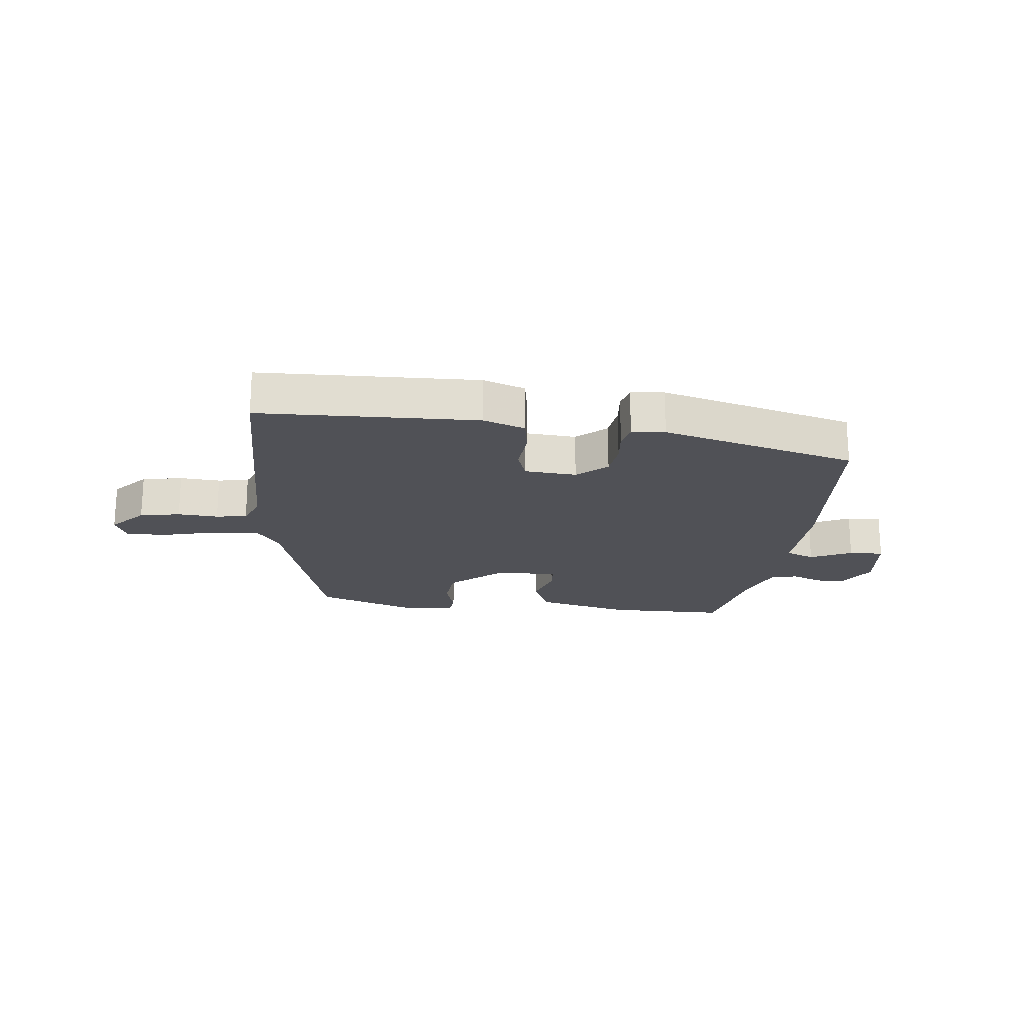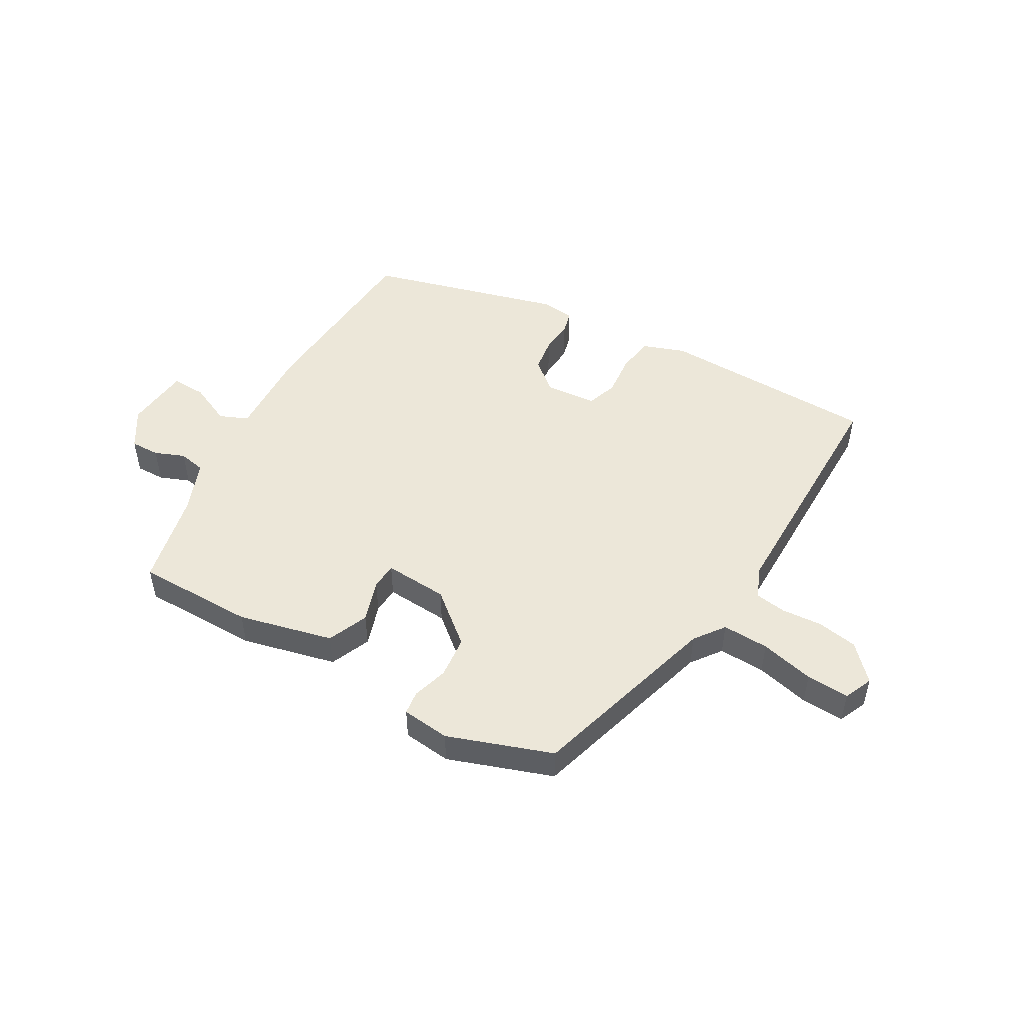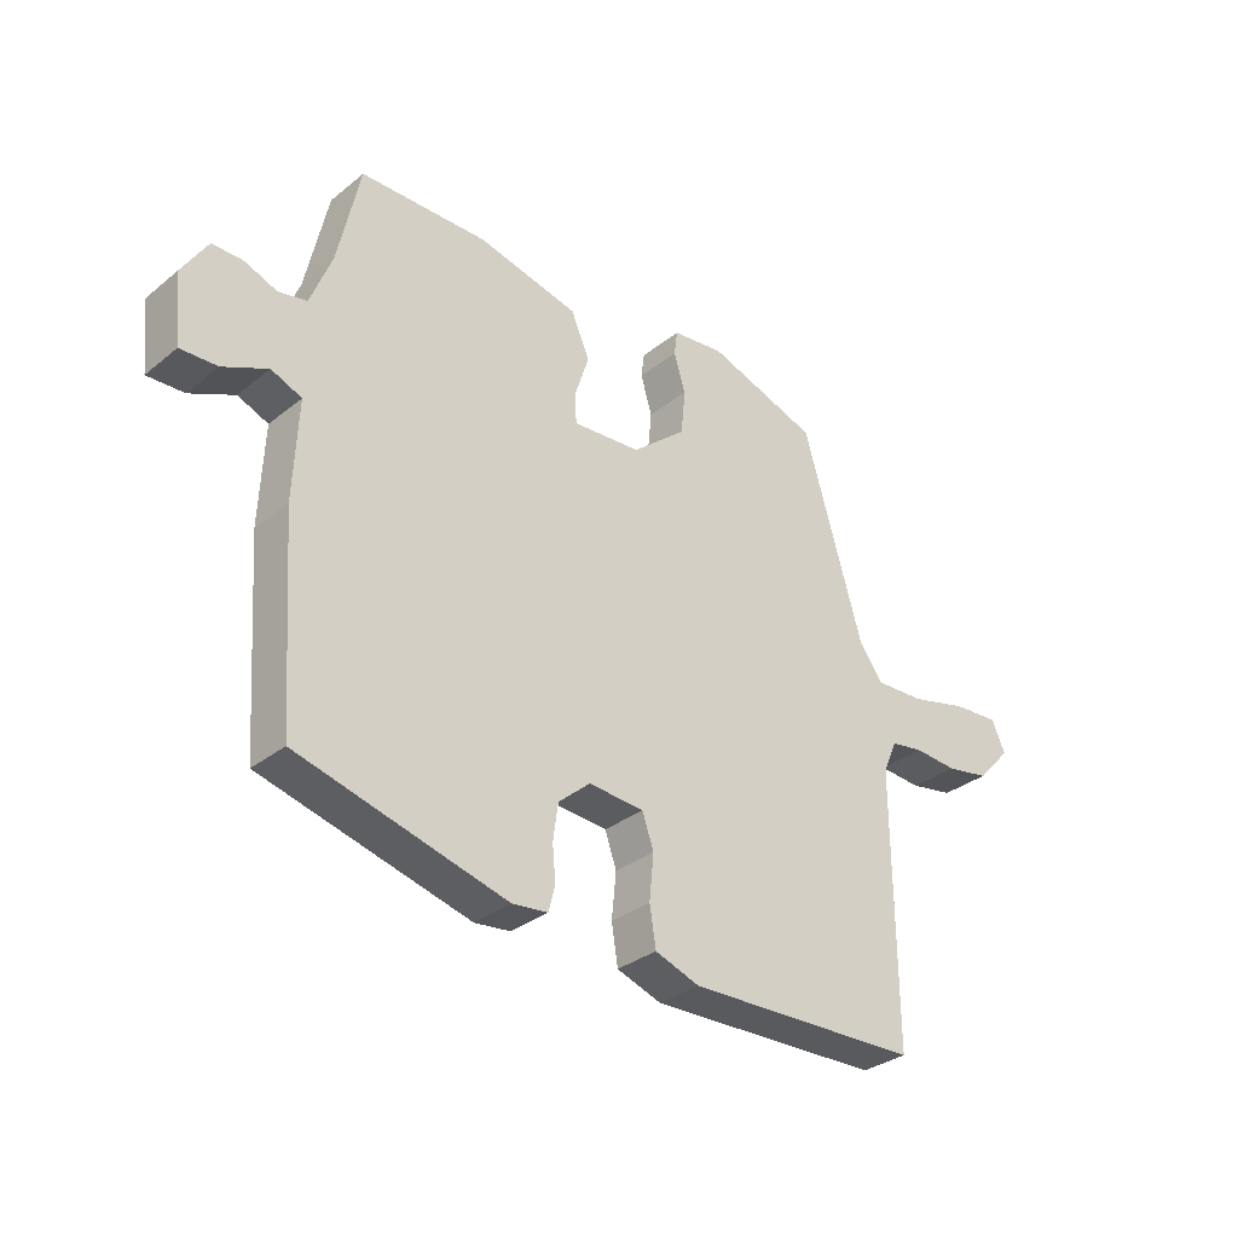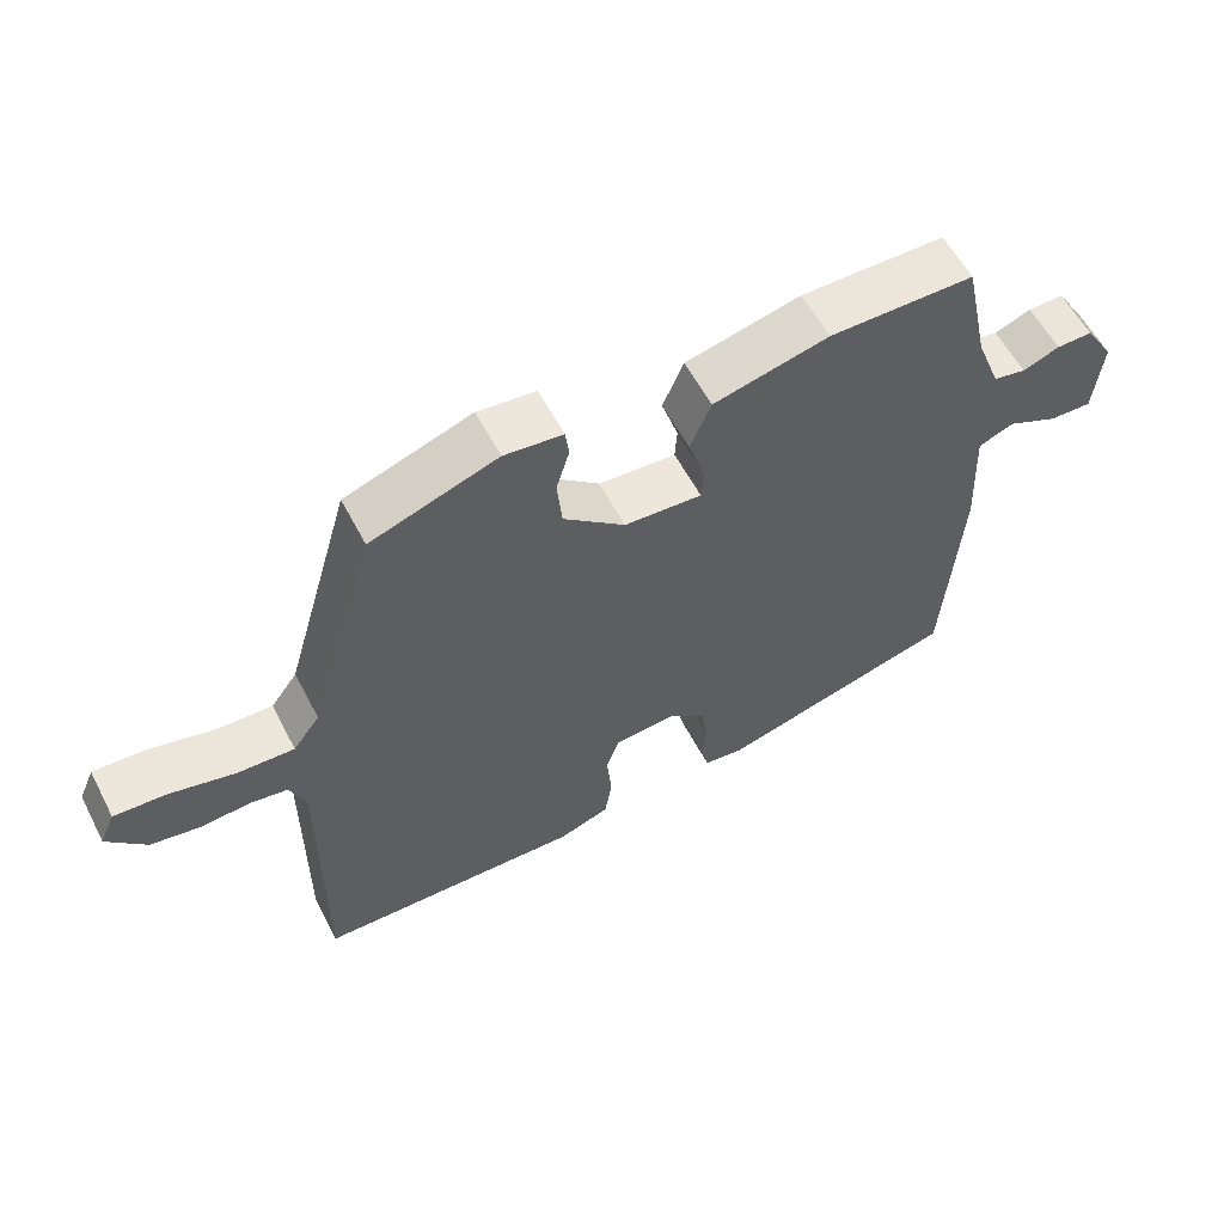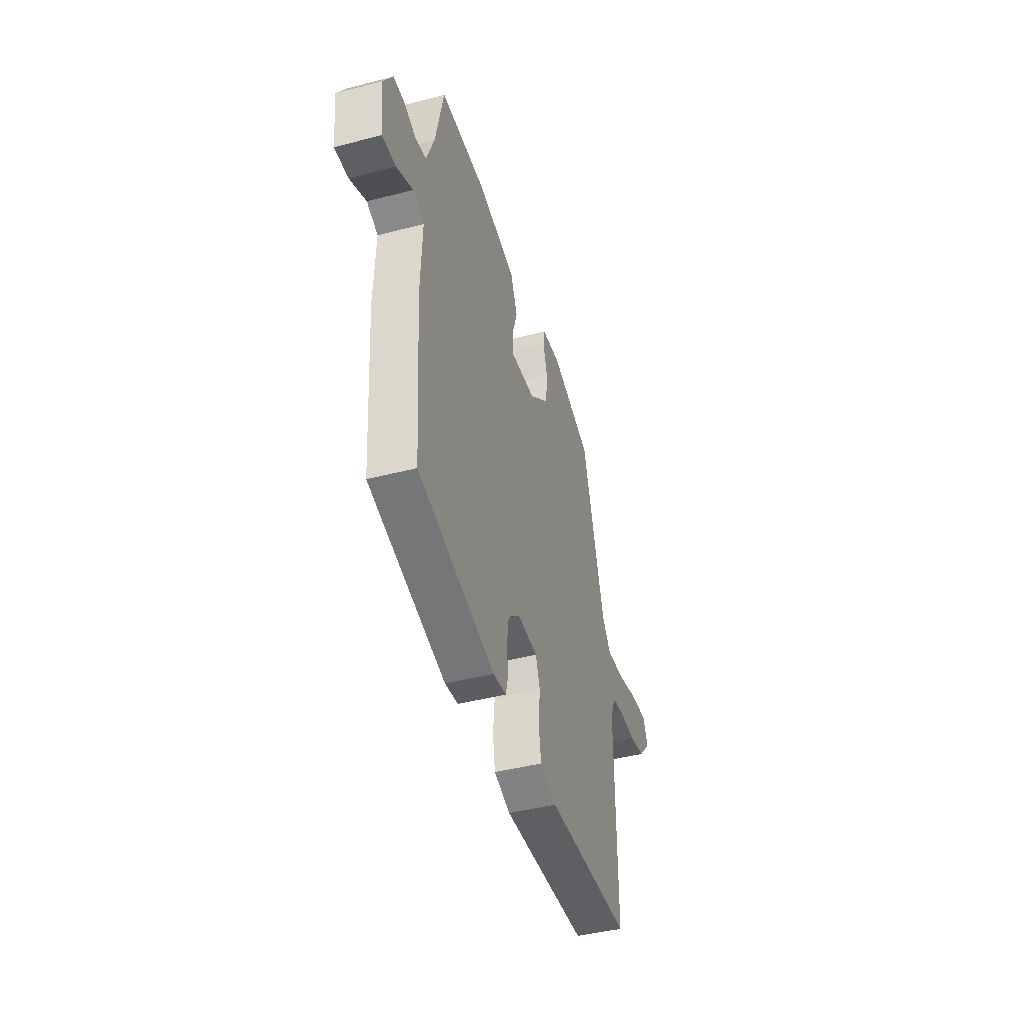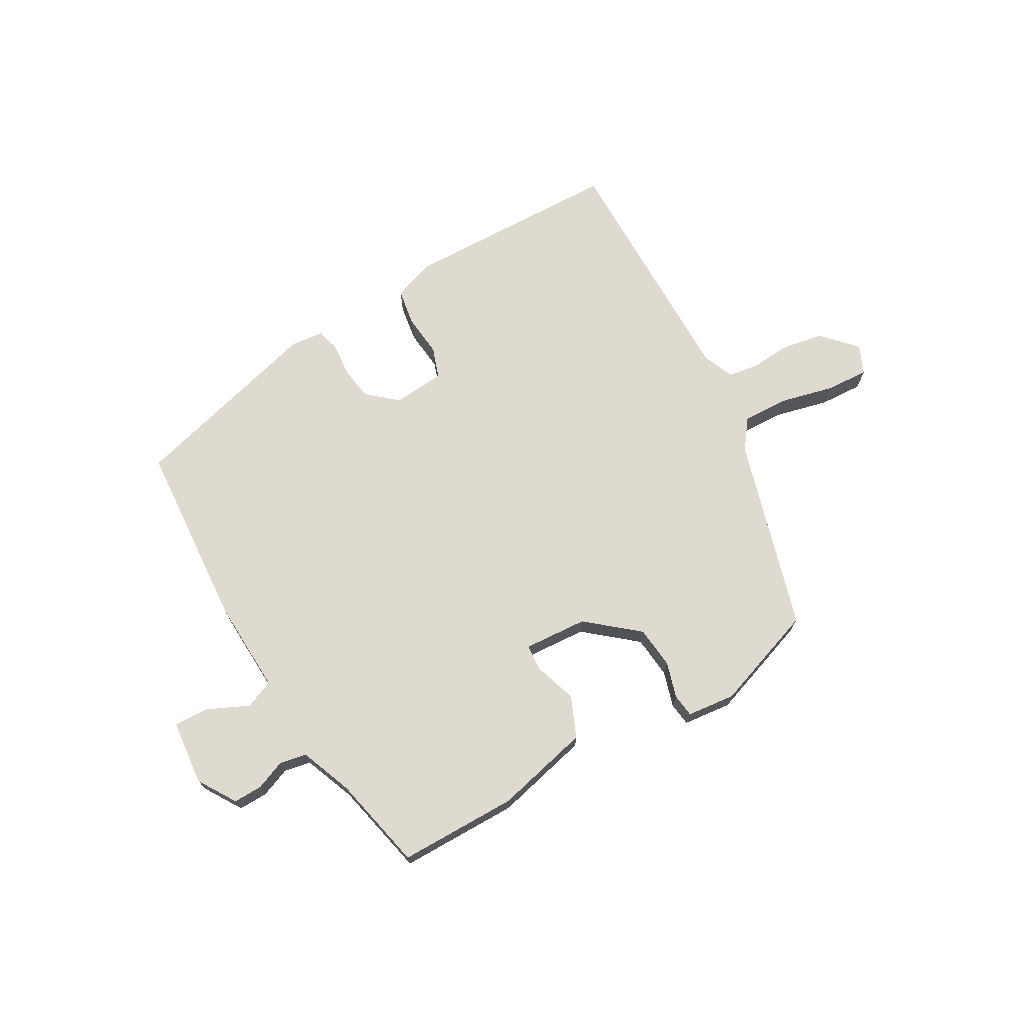
<metadata>
{"format":"obj","ext":"obj","renderer":"f3d","projection":"perspective","resolution":1024,"background":"white","views":[{"elev":-20.4,"azim":174.0,"up":"+Y"},{"elev":49.7,"azim":29.8,"up":"+Y"},{"elev":-31.7,"azim":-41.6,"up":"+Z"},{"elev":58.0,"azim":152.6,"up":"+Z"},{"elev":-42.8,"azim":-72.8,"up":"+Z"},{"elev":71.0,"azim":-29.8,"up":"+Y"}]}
</metadata>
<code>
v -0.45 0.07 0.498
v -0.251 0.07 0.499
v -0.092 0.07 0.461
v -0.063 0.07 0.393
v -0.086 0.07 0.322
v -0.083 0.07 0.277
v 0.024 0.07 0.284
v 0.109 0.07 0.355
v 0.116 0.07 0.426
v 0.098 0.07 0.486
v 0.103 0.07 0.525
v 0.184 0.07 0.534
v 0.359 0.07 0.473
v 0.453 0.07 0.15
v 0.49 0.07 0.1
v 0.568 0.07 0.103
v 0.658 0.07 0.125
v 0.73 0.07 0.129
v 0.751 0.07 0.081
v 0.698 0.07 0.024
v 0.63 0.07 0.012
v 0.562 0.07 0.017
v 0.51 0.07 0.009
v 0.488 0.07 -0.043
v 0.49 0.07 -0.463
v 0.123 0.07 -0.472
v 0.053 0.07 -0.447
v 0.043 0.07 -0.385
v 0.05 0.07 -0.314
v 0.032 0.07 -0.262
v -0.055 0.07 -0.255
v -0.105 0.07 -0.298
v -0.113 0.07 -0.355
v -0.108 0.07 -0.41
v -0.118 0.07 -0.449
v -0.174 0.07 -0.455
v -0.501 0.07 -0.366
v -0.523 0.07 -0.05
v -0.516 0.07 0.105
v -0.564 0.07 0.125
v -0.634 0.07 0.093
v -0.692 0.07 0.091
v -0.703 0.07 0.2
v -0.663 0.07 0.264
v -0.614 0.07 0.263
v -0.564 0.07 0.243
v -0.519 0.07 0.252
v -0.485 0.07 0.339
v -0.45 0 0.498
v -0.251 0 0.499
v -0.092 0 0.461
v -0.063 0 0.393
v -0.086 0 0.322
v -0.083 0 0.277
v 0.024 0 0.284
v 0.109 0 0.355
v 0.116 0 0.426
v 0.098 0 0.486
v 0.103 0 0.525
v 0.184 0 0.534
v 0.359 0 0.473
v 0.453 0 0.15
v 0.49 0 0.1
v 0.568 0 0.103
v 0.658 0 0.125
v 0.73 0 0.129
v 0.751 0 0.081
v 0.698 0 0.024
v 0.63 0 0.012
v 0.562 0 0.017
v 0.51 0 0.009
v 0.488 0 -0.043
v 0.49 0 -0.463
v 0.123 0 -0.472
v 0.053 0 -0.447
v 0.043 0 -0.385
v 0.05 0 -0.314
v 0.032 0 -0.262
v -0.055 0 -0.255
v -0.105 0 -0.298
v -0.113 0 -0.355
v -0.108 0 -0.41
v -0.118 0 -0.449
v -0.174 0 -0.455
v -0.501 0 -0.366
v -0.523 0 -0.05
v -0.516 0 0.105
v -0.564 0 0.125
v -0.634 0 0.093
v -0.692 0 0.091
v -0.703 0 0.2
v -0.663 0 0.264
v -0.614 0 0.263
v -0.564 0 0.243
v -0.519 0 0.252
v -0.485 0 0.339
f 44 45 46
f 43 44 46
f 42 43 46
f 41 42 46
f 40 41 46
f 39 40 46 47
f 37 38 39
f 36 37 39
f 35 36 39
f 34 35 39
f 33 34 39
f 39 47 48
f 33 39 48
f 32 33 48
f 27 28 29
f 26 27 29
f 25 26 29
f 24 25 29
f 23 24 29 30
f 20 21 22
f 19 20 22
f 18 19 22
f 17 18 22
f 16 17 22
f 15 16 22 23
f 23 30 31
f 15 23 31
f 14 15 31
f 12 13 14
f 11 12 14
f 10 11 14
f 9 10 14
f 3 4 5
f 2 3 5
f 1 2 5
f 48 1 5
f 48 5 6
f 32 48 6
f 31 32 6
f 8 9 14
f 7 8 14 31
f 6 7 31
f 94 93 92
f 94 92 91
f 94 91 90
f 94 90 89
f 94 89 88
f 95 94 88 87
f 87 86 85
f 87 85 84
f 87 84 83
f 87 83 82
f 87 82 81
f 96 95 87
f 96 87 81
f 96 81 80
f 77 76 75
f 77 75 74
f 77 74 73
f 77 73 72
f 78 77 72 71
f 70 69 68
f 70 68 67
f 70 67 66
f 70 66 65
f 70 65 64
f 71 70 64 63
f 79 78 71
f 79 71 63
f 79 63 62
f 62 61 60
f 62 60 59
f 62 59 58
f 62 58 57
f 53 52 51
f 53 51 50
f 53 50 49
f 53 49 96
f 54 53 96
f 54 96 80
f 54 80 79
f 62 57 56
f 79 62 56 55
f 79 55 54
f 1 49 50 2
f 2 50 51 3
f 3 51 52 4
f 4 52 53 5
f 5 53 54 6
f 6 54 55 7
f 7 55 56 8
f 8 56 57 9
f 9 57 58 10
f 10 58 59 11
f 11 59 60 12
f 12 60 61 13
f 13 61 62 14
f 14 62 63 15
f 15 63 64 16
f 16 64 65 17
f 17 65 66 18
f 18 66 67 19
f 19 67 68 20
f 20 68 69 21
f 21 69 70 22
f 22 70 71 23
f 23 71 72 24
f 24 72 73 25
f 25 73 74 26
f 26 74 75 27
f 27 75 76 28
f 28 76 77 29
f 29 77 78 30
f 30 78 79 31
f 31 79 80 32
f 32 80 81 33
f 33 81 82 34
f 34 82 83 35
f 35 83 84 36
f 36 84 85 37
f 37 85 86 38
f 38 86 87 39
f 39 87 88 40
f 40 88 89 41
f 41 89 90 42
f 42 90 91 43
f 43 91 92 44
f 44 92 93 45
f 45 93 94 46
f 46 94 95 47
f 47 95 96 48
f 48 96 49 1

</code>
